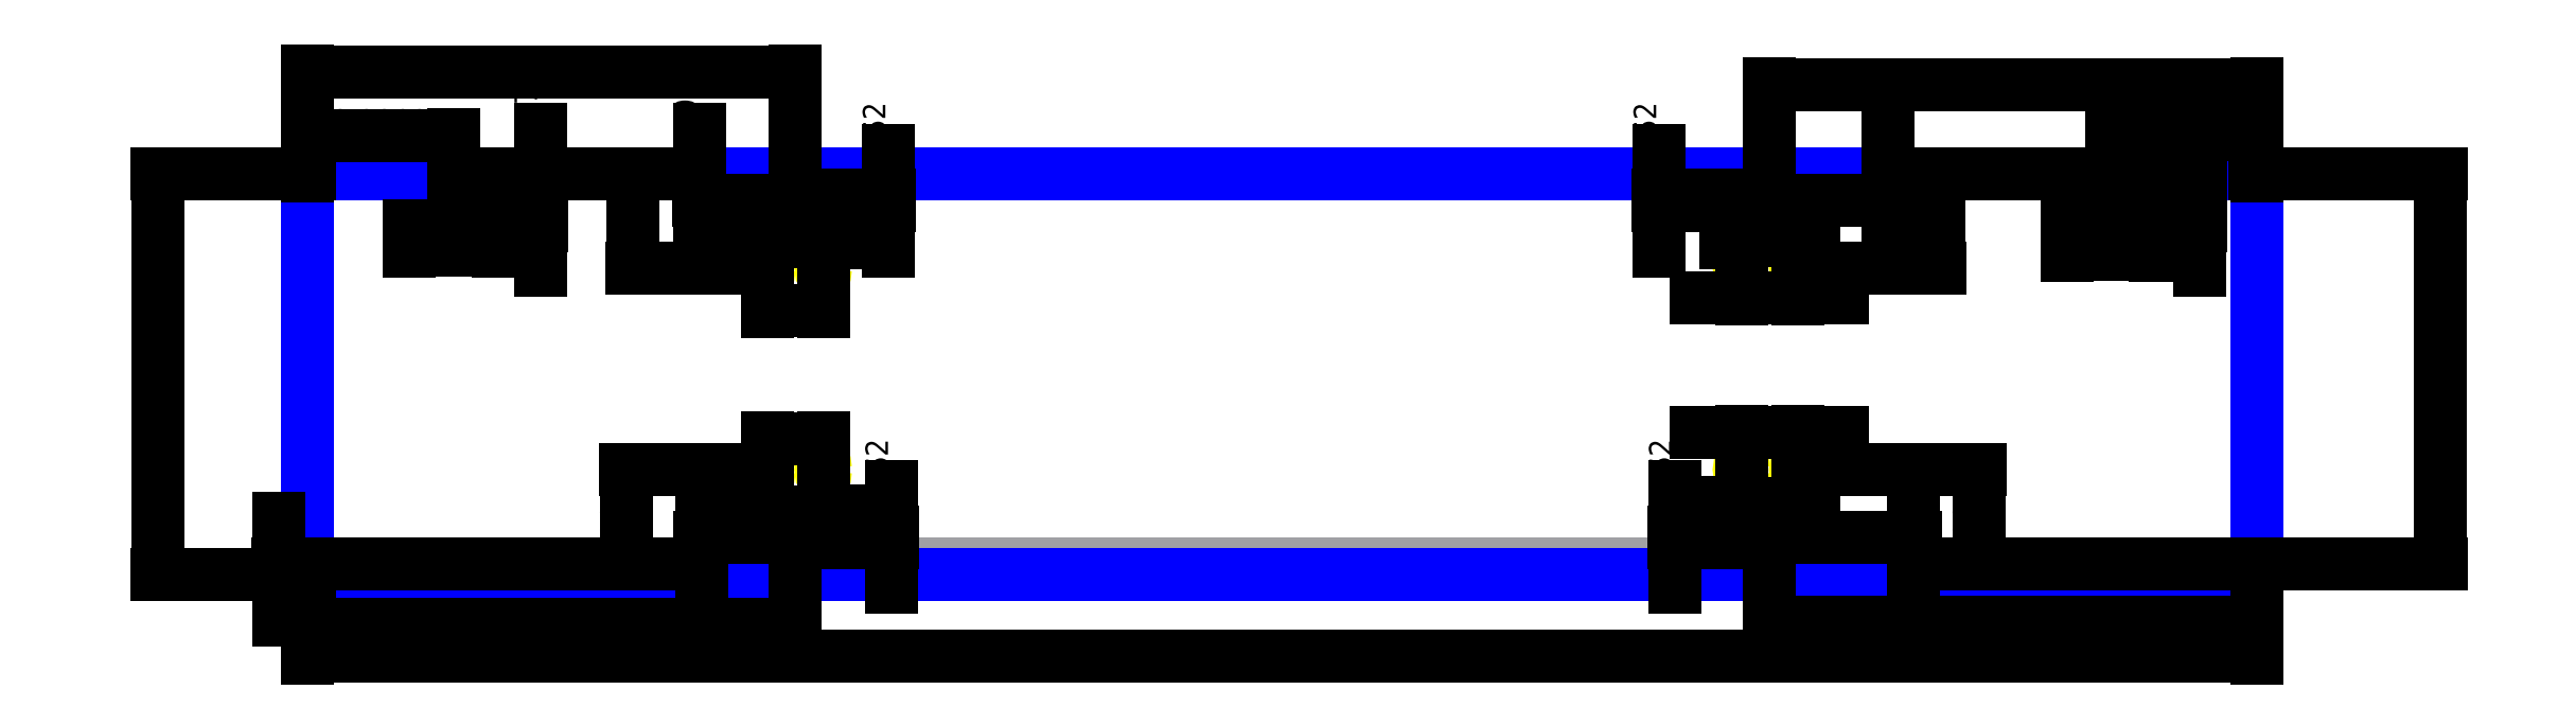
<metadata>
{"format":"dxf","ext":"dxf","renderer":"ezdxf+matplotlib","layout":"modelspace","background":"white","min_lineweight":24,"dpi":150}
</metadata>
<code>
0
SECTION
2
ENTITIES
0
LINE
8
REFERENCE
10
0
20
0.25
11
43.31
21
0.25
0
LINE
8
REFERENCE
10
43.31
20
0.25
11
43.31
21
8.911
0
LINE
8
REFERENCE
10
0
20
8.911
11
0
21
0.25
0
LINE
8
ALIGNMENT_POCKET
10
11.81
20
8.203
11
11.81
21
8.439
0
LINE
8
ALIGNMENT_POCKET
10
11.81
20
8.439
11
9.843
21
8.439
0
LINE
8
ALIGNMENT_POCKET
10
9.843
20
8.439
11
9.843
21
8.203
0
LINE
8
ALIGNMENT_POCKET
10
9.843
20
8.203
11
11.81
21
8.203
0
LINE
8
ALIGNMENT_POCKET
10
33.46
20
8.203
11
33.46
21
8.439
0
LINE
8
ALIGNMENT_POCKET
10
33.46
20
8.439
11
31.5
21
8.439
0
LINE
8
ALIGNMENT_POCKET
10
31.5
20
8.439
11
31.5
21
8.203
0
LINE
8
ALIGNMENT_POCKET
10
31.5
20
8.203
11
33.46
21
8.203
0
LINE
8
ALIGNMENT_POCKET
10
11.81
20
0.7224
11
11.81
21
0.9587
0
LINE
8
ALIGNMENT_POCKET
10
11.81
20
0.9587
11
9.843
21
0.9587
0
LINE
8
ALIGNMENT_POCKET
10
9.843
20
0.9587
11
9.843
21
0.7224
0
LINE
8
ALIGNMENT_POCKET
10
9.843
20
0.7224
11
11.81
21
0.7224
0
LINE
8
ALIGNMENT_POCKET
10
33.46
20
0.7224
11
33.46
21
0.9587
0
LINE
8
ALIGNMENT_POCKET
10
33.46
20
0.9587
11
31.5
21
0.9587
0
LINE
8
ALIGNMENT_POCKET
10
31.5
20
0.9587
11
31.5
21
0.7224
0
LINE
8
ALIGNMENT_POCKET
10
31.5
20
0.7224
11
33.46
21
0.7224
0
CIRCLE
8
6-32_TAP_HOLE
10
10.2
20
6.825
40
0.05325
0
CIRCLE
8
6-32_TAP_HOLE
10
11.45
20
6.825
40
0.05325
0
CIRCLE
8
6-32_TAP_HOLE
10
31.86
20
6.825
40
0.05325
0
CIRCLE
8
6-32_TAP_HOLE
10
33.11
20
6.825
40
0.05325
0
CIRCLE
8
6-32_TAP_HOLE
10
10.2
20
2.337
40
0.05325
0
CIRCLE
8
6-32_TAP_HOLE
10
11.45
20
2.337
40
0.05325
0
CIRCLE
8
6-32_TAP_HOLE
10
31.86
20
2.337
40
0.05325
0
CIRCLE
8
6-32_TAP_HOLE
10
33.11
20
2.337
40
0.05325
0
LINE
8
OUTER_BOUNDARY
10
2.254
20
7.77
11
4.222
21
7.77
0
LINE
8
OUTER_BOUNDARY
10
39.08
20
7.77
11
41.05
21
7.77
0
ARC
8
OUTER_BOUNDARY
10
0.0625
20
8.849
40
0.0625
50
90
51
180
0
LINE
8
OUTER_BOUNDARY
10
2.254
20
7.77
11
2.254
21
8.849
0
LINE
8
OUTER_BOUNDARY
10
0.0625
20
8.911
11
2.191
21
8.911
0
ARC
8
OUTER_BOUNDARY
10
2.191
20
8.849
40
0.0625
50
0
51
90
0
LINE
8
OUTER_BOUNDARY
10
4.222
20
7.77
11
4.222
21
8.849
0
ARC
8
OUTER_BOUNDARY
10
4.285
20
8.849
40
0.0625
50
90
51
180
0
LINE
8
OUTER_BOUNDARY
10
4.285
20
8.911
11
39.02
21
8.911
0
LINE
8
OUTER_BOUNDARY
10
39.08
20
7.77
11
39.08
21
8.849
0
ARC
8
OUTER_BOUNDARY
10
39.02
20
8.849
40
0.0625
50
0
51
90
0
LINE
8
OUTER_BOUNDARY
10
41.05
20
7.77
11
41.05
21
8.849
0
ARC
8
OUTER_BOUNDARY
10
41.12
20
8.849
40
0.0625
50
90
51
180
0
LINE
8
OUTER_BOUNDARY
10
41.12
20
8.911
11
43.24
21
8.911
0
ARC
8
OUTER_BOUNDARY
10
43.24
20
8.849
40
0.0625
50
0
51
90
0
LINE
8
OUTER_BOUNDARY
10
43.31
20
8.849
11
43.31
21
0.0625
0
ARC
8
OUTER_BOUNDARY
10
43.24
20
0.0625
40
0.0625
50
270
51
3.817e-13
0
LINE
8
OUTER_BOUNDARY
10
0
20
0.0625
11
0
21
8.849
0
LINE
8
OUTER_BOUNDARY
10
43.24
20
2.776e-17
11
0.0625
21
2.776e-17
0
ARC
8
OUTER_BOUNDARY
10
0.0625
20
0.0625
40
0.0625
50
180
51
270
0
DIMENSION
8
DIMENSION
2
*D1
10
11.45
20
5.885
30
0
11
10.83
21
6.147
31
0
70
32
71
5
72
0
3
Standard
53
0
210
0
220
0
230
1
13
10.2
23
6.825
33
0
14
11.45
24
6.825
34
0
0
DIMENSION
8
DIMENSION
2
*D2
10
11.45
20
3.018
30
0
11
10.83
21
3.281
31
0
70
32
71
5
72
0
3
Standard
53
0
210
0
220
0
230
1
13
10.2
23
2.337
33
0
14
11.45
24
2.337
34
0
0
DIMENSION
8
DIMENSION
2
*D3
10
33.11
20
6.156
30
0
11
32.48
21
6.418
31
0
70
32
71
5
72
0
3
Standard
53
0
210
0
220
0
230
1
13
31.86
23
6.825
33
0
14
33.11
24
6.825
34
0
0
DIMENSION
8
DIMENSION
2
*D4
10
33.11
20
3.166
30
0
11
32.48
21
3.428
31
0
70
32
71
5
72
0
3
Standard
53
0
210
0
220
0
230
1
13
31.86
23
2.337
33
0
14
33.11
24
2.337
34
0
0
DIMENSION
8
DIMENSION
2
*D5
10
33.46
20
7.417
30
0
11
32.48
21
7.679
31
0
70
32
71
5
72
0
3
Standard
53
0
210
0
220
0
230
1
13
31.5
23
8.203
33
0
14
33.46
24
8.203
34
0
0
DIMENSION
8
DIMENSION
2
*D6
10
33.46
20
1.588
30
0
11
32.48
21
1.85
31
0
70
32
71
5
72
0
3
Standard
53
0
210
0
220
0
230
1
13
31.5
23
0.9587
33
0
14
33.46
24
0.9587
34
0
0
DIMENSION
8
DIMENSION
2
*D7
10
11.81
20
7.406
30
0
11
10.83
21
7.668
31
0
70
32
71
5
72
0
3
Standard
53
0
210
0
220
0
230
1
13
9.843
23
8.203
33
0
14
11.81
24
8.203
34
0
0
DIMENSION
8
DIMENSION
2
*D8
10
11.81
20
1.406
30
0
11
10.83
21
1.669
31
0
70
32
71
5
72
0
3
Standard
53
0
210
0
220
0
230
1
13
9.843
23
0.9587
33
0
14
11.81
24
0.9587
34
0
0
DIMENSION
8
DIMENSION
2
*D9
10
12.91
20
8.203
30
0
11
12.64
21
8.321
31
0
70
32
71
5
72
0
3
Standard
53
0
210
0
220
0
230
1
13
11.81
23
8.439
33
0
14
11.81
24
8.203
34
0
50
90
0
DIMENSION
8
DIMENSION
2
*D10
10
12.96
20
0.7224
30
0
11
12.7
21
0.8406
31
0
70
32
71
5
72
0
3
Standard
53
0
210
0
220
0
230
1
13
11.81
23
0.9587
33
0
14
11.81
24
0.7224
34
0
50
90
0
DIMENSION
8
DIMENSION
2
*D11
10
30.37
20
0.7224
30
0
11
30.11
21
0.8406
31
0
70
32
71
5
72
0
3
Standard
53
0
210
0
220
0
230
1
13
31.5
23
0.9587
33
0
14
31.5
24
0.7224
34
0
50
90
0
DIMENSION
8
DIMENSION
2
*D12
10
30.03
20
8.203
30
0
11
29.77
21
8.321
31
0
70
32
71
5
72
0
3
Standard
53
0
210
0
220
0
230
1
13
31.5
23
8.439
33
0
14
31.5
24
8.203
34
0
50
90
0
DIMENSION
8
DIMENSION
2
*D13
10
8.704
20
8.911
30
0
11
8.442
21
8.616
31
0
70
32
71
5
72
0
3
Standard
53
0
210
0
220
0
230
1
13
9.843
23
8.321
33
0
14
4.285
24
8.911
34
0
50
90
0
DIMENSION
8
DIMENSION
2
*D14
10
7.219
20
8.911
30
0
11
6.956
21
7.868
31
0
70
32
71
5
72
0
3
Standard
53
0
210
0
220
0
230
1
13
10.2
23
6.825
33
0
14
4.285
24
8.911
34
0
50
90
0
DIMENSION
8
DIMENSION
2
*D15
10
35.11
20
8.911
30
0
11
34.85
21
8.616
31
0
70
32
71
5
72
0
3
Standard
53
0
210
0
220
0
230
1
13
33.46
23
8.321
33
0
14
39.02
24
8.911
34
0
50
90
0
DIMENSION
8
DIMENSION
2
*D16
10
36.25
20
8.911
30
0
11
35.98
21
7.868
31
0
70
32
71
5
72
0
3
Standard
53
0
210
0
220
0
230
1
13
33.11
23
6.825
33
0
14
39.02
24
8.911
34
0
50
90
0
DIMENSION
8
DIMENSION
2
*D17
10
8.741
20
0.25
30
0
11
8.478
21
0.5453
31
0
70
32
71
5
72
0
3
Standard
53
0
210
0
220
0
230
1
13
9.843
23
0.8406
33
0
14
0
24
0.25
34
0
50
90
0
DIMENSION
8
DIMENSION
2
*D18
10
7.074
20
0.25
30
0
11
6.812
21
1.293
31
0
70
32
71
5
72
0
3
Standard
53
0
210
0
220
0
230
1
13
10.2
23
2.337
33
0
14
0
24
0.25
34
0
50
90
0
DIMENSION
8
DIMENSION
2
*D19
10
35.68
20
0.25
30
0
11
35.42
21
0.5453
31
0
70
32
71
5
72
0
3
Standard
53
0
210
0
220
0
230
1
13
33.46
23
0.8406
33
0
14
43.31
24
0.25
34
0
50
90
0
DIMENSION
8
DIMENSION
2
*D20
10
37.13
20
0.25
30
0
11
36.86
21
1.293
31
0
70
32
71
5
72
0
3
Standard
53
0
210
0
220
0
230
1
13
33.11
23
2.337
33
0
14
43.31
24
0.25
34
0
50
90
0
DIMENSION
8
DIMENSION
2
*D21
10
47.39
20
0.25
30
0
11
47.12
21
4.581
31
0
70
32
71
5
72
0
3
Standard
53
0
210
0
220
0
230
1
13
43.24
23
8.911
33
0
14
43.31
24
0.25
34
0
50
90
0
DIMENSION
8
DIMENSION
2
*D22
10
43.31
20
-1.815
30
0
11
21.65
21
-1.553
31
0
70
32
71
5
72
0
3
Standard
53
0
210
0
220
0
230
1
13
0
23
0.25
33
0
14
43.31
24
0.25
34
0
0
DIMENSION
8
DIMENSION
2
*D23
10
-0.6501
20
2.776e-17
30
0
11
-0.9126
21
0.125
31
0
70
32
71
5
72
0
3
Standard
53
0
210
0
220
0
230
1
13
0
23
0.25
33
0
14
0.0625
24
2.776e-17
34
0
50
90
0
DIMENSION
8
DIMENSION
2
*D24
10
-3.332
20
8.911
30
0
11
-3.595
21
4.456
31
0
70
32
71
5
72
0
3
Standard
53
0
210
0
220
0
230
1
13
0.0625
23
2.776e-17
33
0
14
0.0625
24
8.911
34
0
50
90
0
DIMENSION
8
DIMENSION
2
*D25
10
4.222
20
7.219
30
0
11
3.238
21
7.481
31
0
70
32
71
5
72
0
3
Standard
53
0
210
0
220
0
230
1
13
2.254
23
7.77
33
0
14
4.222
24
7.77
34
0
0
DIMENSION
8
DIMENSION
2
*D26
10
41.05
20
7.124
30
0
11
40.07
21
7.387
31
0
70
32
71
5
72
0
3
Standard
53
0
210
0
220
0
230
1
13
39.08
23
7.77
33
0
14
41.05
24
7.77
34
0
0
DIMENSION
8
DIMENSION
2
*D27
10
6.512e-17
20
9.77
30
0
11
1.619
21
10.03
31
0
70
32
71
5
72
0
3
Standard
53
0
210
0
220
0
230
1
13
3.238
23
7.77
33
0
14
8.742e-18
24
8.849
34
0
0
DIMENSION
8
DIMENSION
2
*D28
10
43.31
20
9.778
30
0
11
41.69
21
10.04
31
0
70
32
71
5
72
0
3
Standard
53
0
210
0
220
0
230
1
13
40.07
23
7.77
33
0
14
43.31
24
8.849
34
0
0
DIMENSION
8
DIMENSION
2
*D29
10
42.02
20
8.911
30
0
11
41.76
21
8.341
31
0
70
32
71
5
72
0
3
Standard
53
0
210
0
220
0
230
1
13
41.05
23
7.77
33
0
14
41.12
24
8.911
34
0
50
90
0
DIMENSION
8
DIMENSION
2
*D30
10
5.165
20
7.77
30
0
11
4.903
21
8.341
31
0
70
32
71
5
72
0
3
Standard
53
0
210
0
220
0
230
1
13
4.285
23
8.911
33
0
14
4.222
24
7.77
34
0
50
90
0
DIMENSION
8
DIMENSION
2
*D31
10
-8.277e-17
20
-1.102
30
0
11
5.413
21
-0.8392
31
0
70
32
71
5
72
0
3
Standard
53
0
210
0
220
0
230
1
13
10.83
23
0.7224
33
0
14
0
24
0.25
34
0
0
DIMENSION
8
DIMENSION
2
*D32
10
43.31
20
-1.057
30
0
11
37.89
21
-0.7947
31
0
70
32
71
5
72
0
3
Standard
53
0
210
0
220
0
230
1
13
32.48
23
0.7224
33
0
14
43.31
24
0.25
34
0
0
DIMENSION
8
DIMENSION
2
*D33
10
43.31
20
10.89
30
0
11
37.89
21
11.15
31
0
70
32
71
5
72
0
3
Standard
53
0
210
0
220
0
230
1
13
32.48
23
8.439
33
0
14
43.31
24
8.849
34
0
0
DIMENSION
8
DIMENSION
2
*D34
10
1.424e-16
20
11.18
30
0
11
5.413
21
11.44
31
0
70
32
71
5
72
0
3
Standard
53
0
210
0
220
0
230
1
13
10.83
23
8.439
33
0
14
0
24
8.849
34
0
0
ENDSEC
0
EOF

</code>
